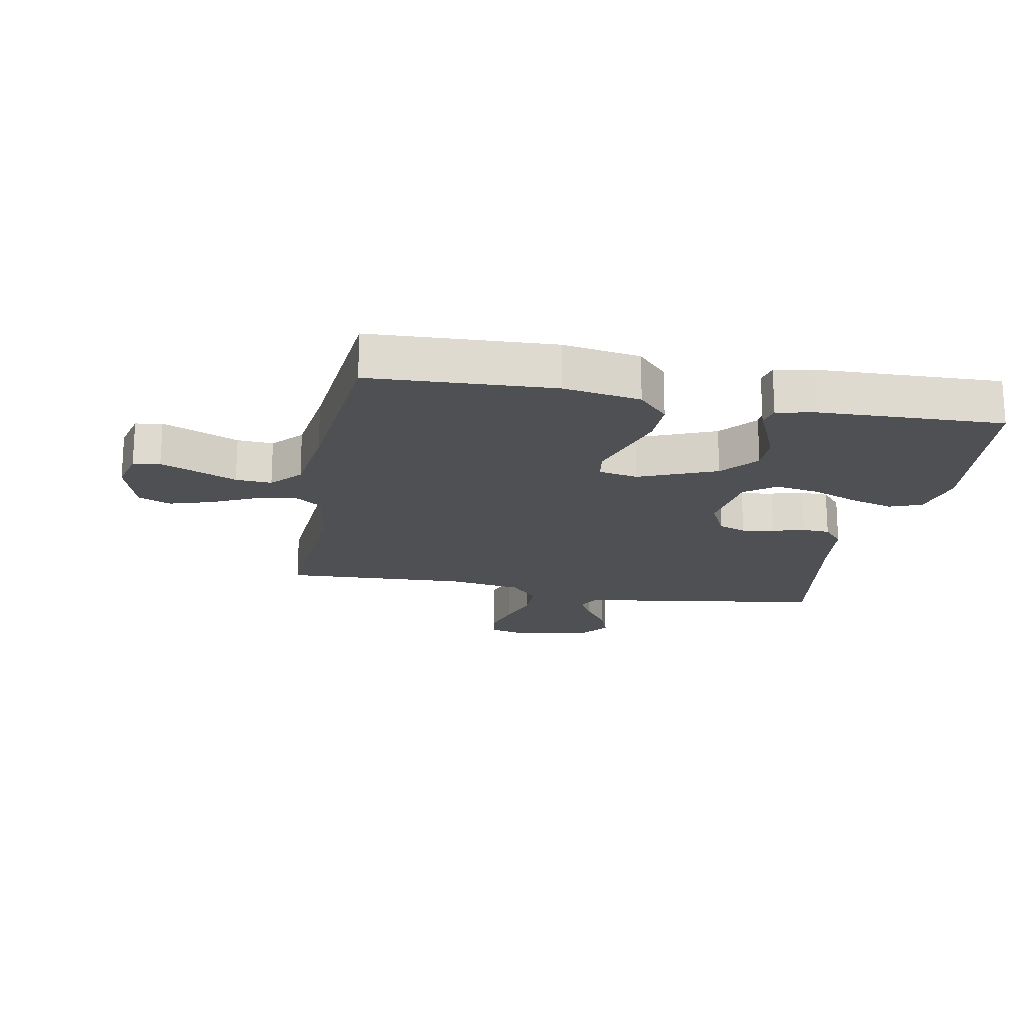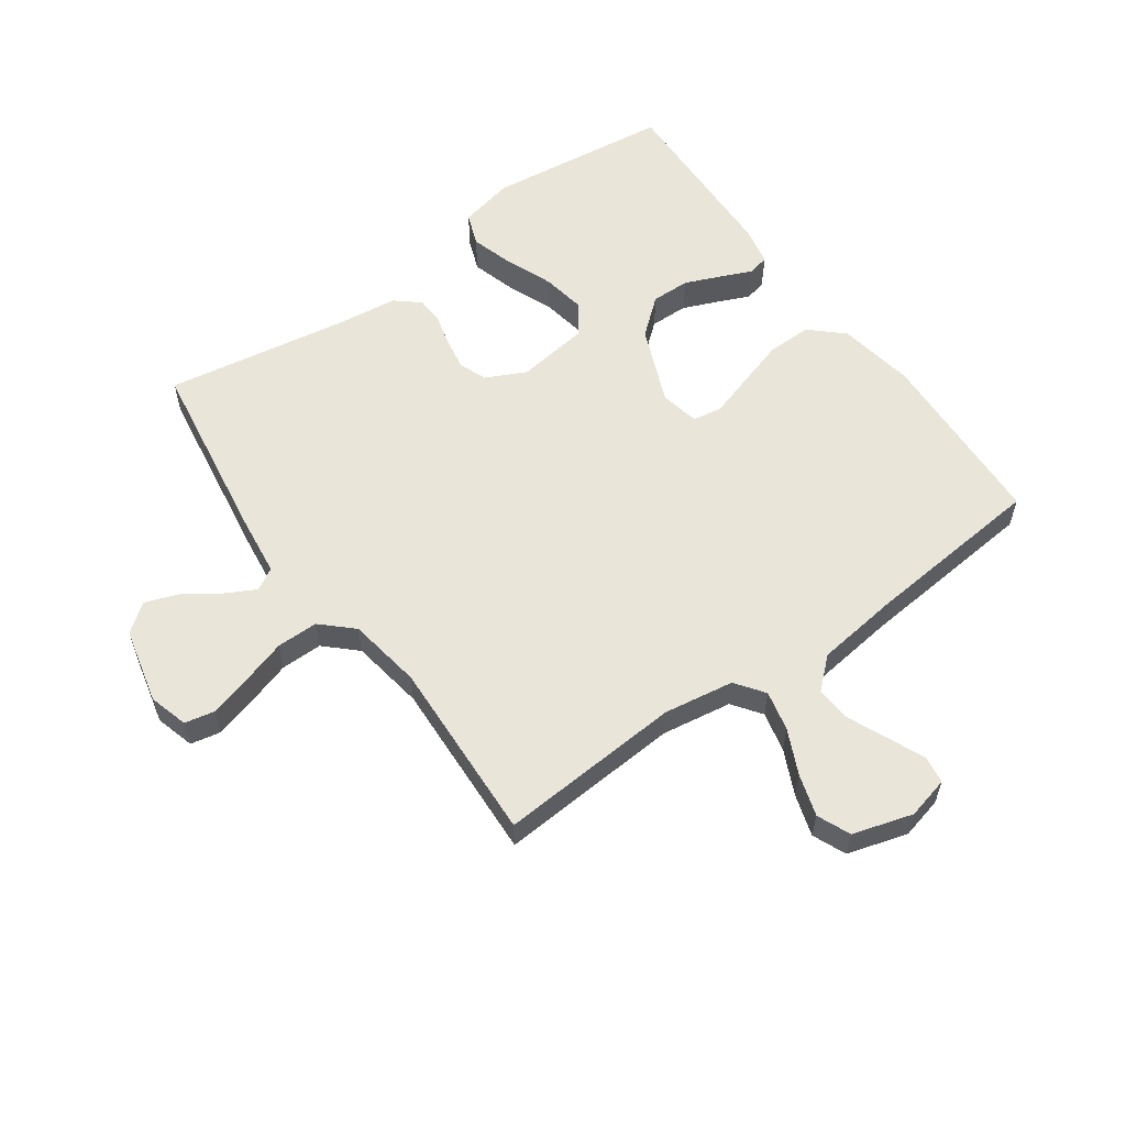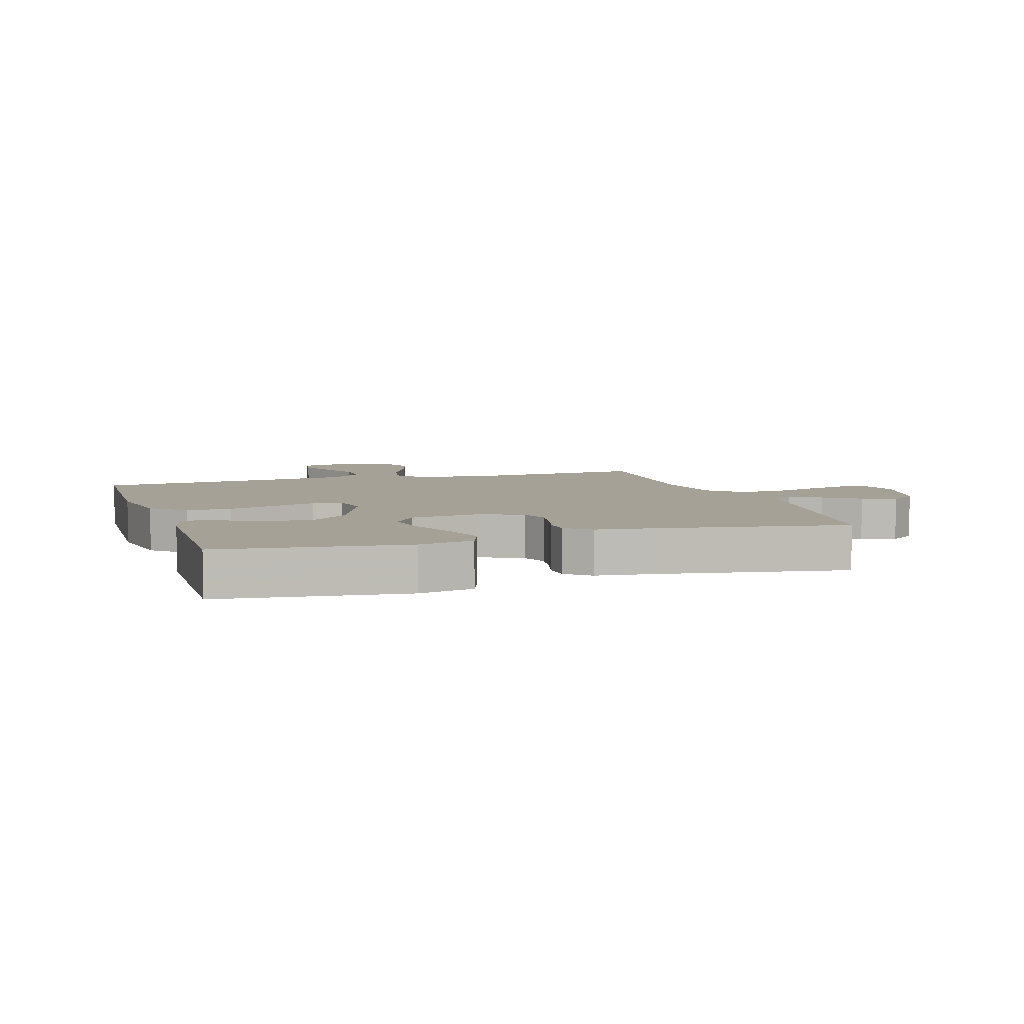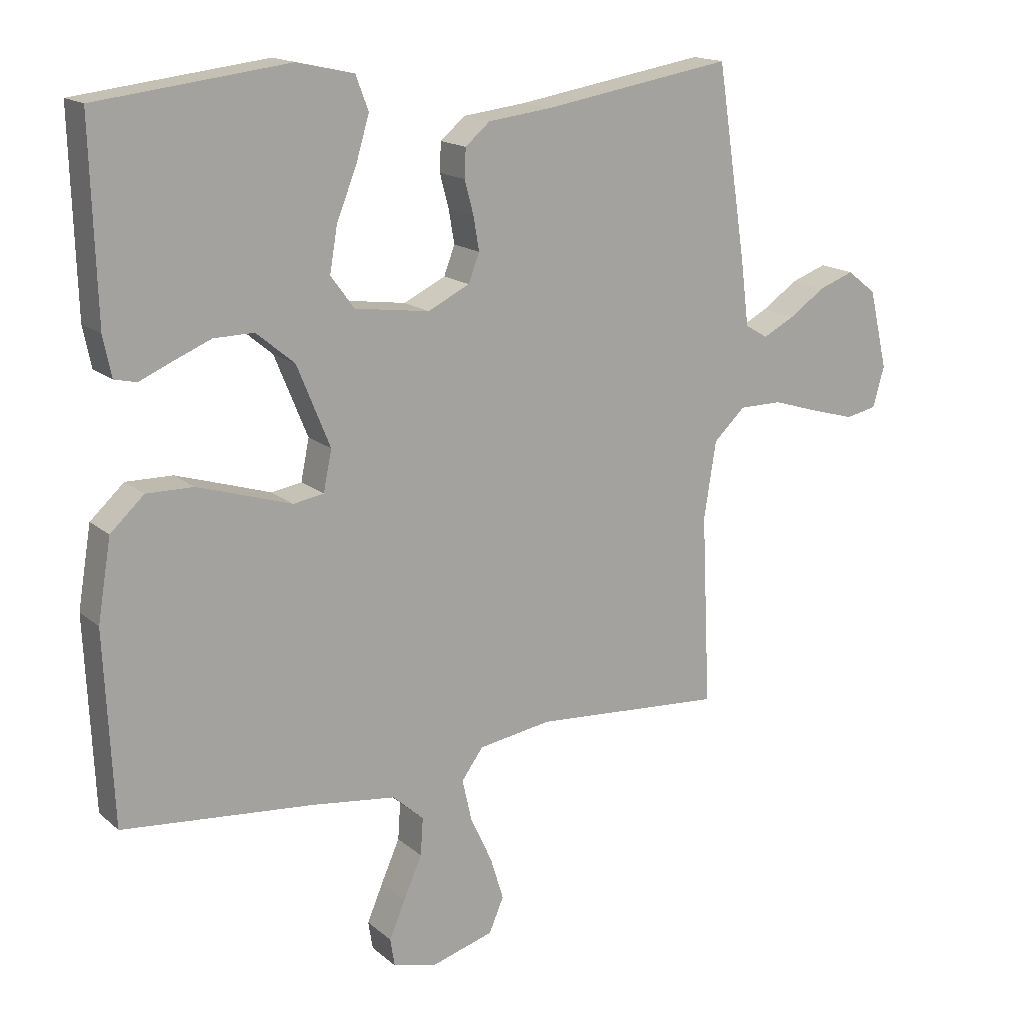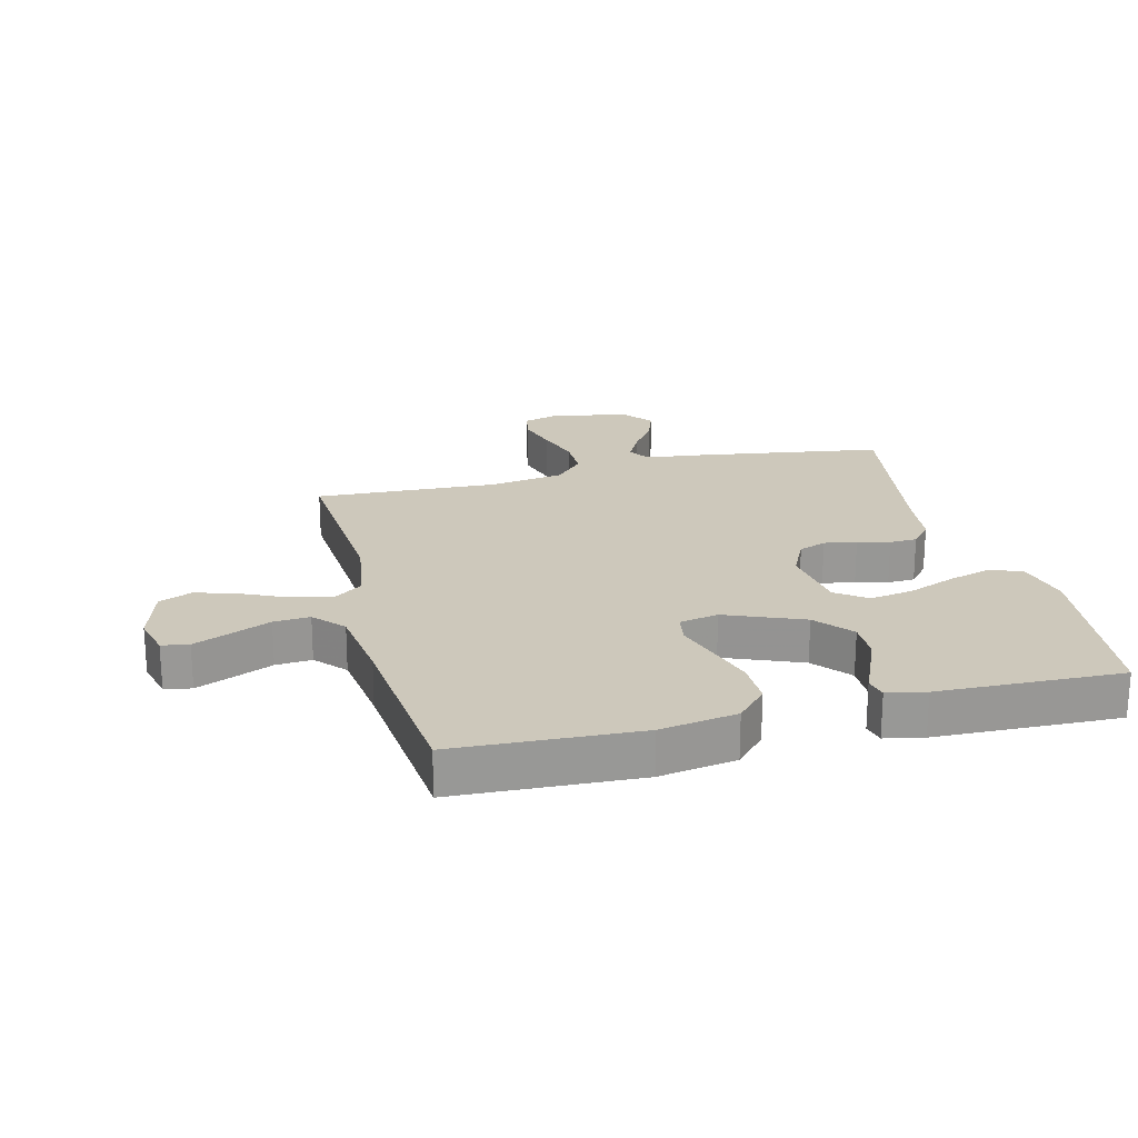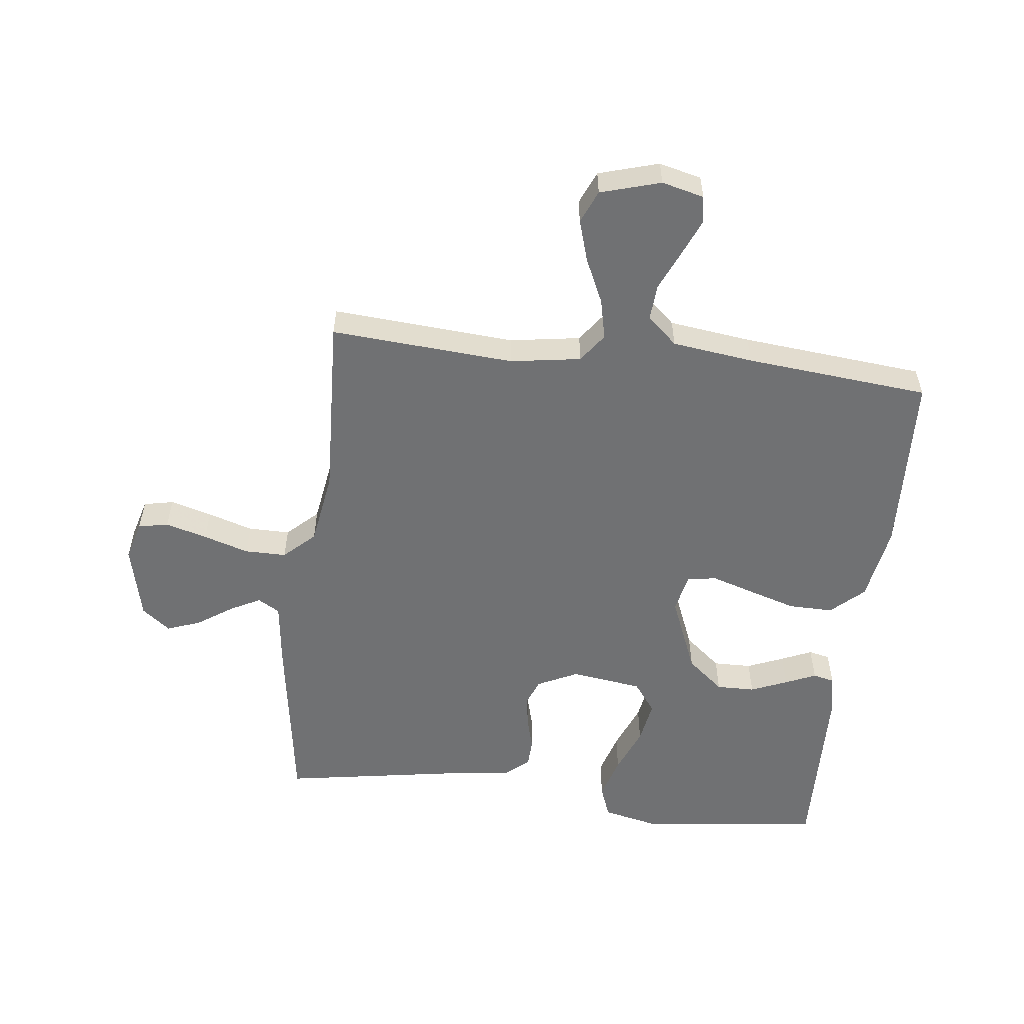
<metadata>
{"format":"obj","ext":"obj","renderer":"f3d","projection":"perspective","resolution":1024,"background":"white","views":[{"elev":-18.7,"azim":-100.6,"up":"+Y"},{"elev":58.2,"azim":144.5,"up":"+Y"},{"elev":6.1,"azim":-17.7,"up":"+Y"},{"elev":16.1,"azim":-31.3,"up":"+Z"},{"elev":21.8,"azim":-104.2,"up":"+Y"},{"elev":-55.2,"azim":173.2,"up":"+Y"}]}
</metadata>
<code>
v -0.5 0.07 -0.5
v -0.514 0.07 -0.2
v -0.493 0.07 -0.074
v -0.44 0.07 -0.025
v -0.367 0.07 -0.026
v -0.289 0.07 -0.05
v -0.219 0.07 -0.072
v -0.171 0.07 -0.064
v -0.158 0.07 0
v -0.21 0.07 0.127
v -0.27 0.07 0.177
v -0.333 0.07 0.176
v -0.393 0.07 0.151
v -0.443 0.07 0.129
v -0.478 0.07 0.137
v -0.491 0.07 0.2
v -0.5 0.07 0.5
v -0.2 0.07 0.536
v -0.11 0.07 0.516
v -0.09 0.07 0.463
v -0.111 0.07 0.392
v -0.142 0.07 0.315
v -0.154 0.07 0.244
v -0.117 0.07 0.194
v 0 0.07 0.178
v 0.066 0.07 0.21
v 0.083 0.07 0.255
v 0.074 0.07 0.308
v 0.06 0.07 0.36
v 0.062 0.07 0.405
v 0.101 0.07 0.438
v 0.2 0.07 0.45
v 0.5 0.07 0.5
v 0.546 0.07 0.2
v 0.559 0.07 0.096
v 0.595 0.07 0.075
v 0.645 0.07 0.101
v 0.702 0.07 0.14
v 0.757 0.07 0.16
v 0.803 0.07 0.124
v 0.832 0.07 0
v 0.814 0.07 -0.064
v 0.765 0.07 -0.074
v 0.697 0.07 -0.055
v 0.623 0.07 -0.032
v 0.555 0.07 -0.032
v 0.505 0.07 -0.079
v 0.486 0.07 -0.2
v 0.5 0.07 -0.5
v 0.2 0.07 -0.479
v 0.085 0.07 -0.497
v 0.051 0.07 -0.544
v 0.066 0.07 -0.61
v 0.1 0.07 -0.683
v 0.121 0.07 -0.751
v 0.098 0.07 -0.805
v 0 0.07 -0.834
v -0.069 0.07 -0.817
v -0.076 0.07 -0.773
v -0.051 0.07 -0.714
v -0.022 0.07 -0.648
v -0.018 0.07 -0.589
v -0.067 0.07 -0.545
v -0.2 0.07 -0.528
v -0.5 0 -0.5
v -0.514 0 -0.2
v -0.493 0 -0.074
v -0.44 0 -0.025
v -0.367 0 -0.026
v -0.289 0 -0.05
v -0.219 0 -0.072
v -0.171 0 -0.064
v -0.158 0 0
v -0.21 0 0.127
v -0.27 0 0.177
v -0.333 0 0.176
v -0.393 0 0.151
v -0.443 0 0.129
v -0.478 0 0.137
v -0.491 0 0.2
v -0.5 0 0.5
v -0.2 0 0.536
v -0.11 0 0.516
v -0.09 0 0.463
v -0.111 0 0.392
v -0.142 0 0.315
v -0.154 0 0.244
v -0.117 0 0.194
v 0 0 0.178
v 0.066 0 0.21
v 0.083 0 0.255
v 0.074 0 0.308
v 0.06 0 0.36
v 0.062 0 0.405
v 0.101 0 0.438
v 0.2 0 0.45
v 0.5 0 0.5
v 0.546 0 0.2
v 0.559 0 0.096
v 0.595 0 0.075
v 0.645 0 0.101
v 0.702 0 0.14
v 0.757 0 0.16
v 0.803 0 0.124
v 0.832 0 0
v 0.814 0 -0.064
v 0.765 0 -0.074
v 0.697 0 -0.055
v 0.623 0 -0.032
v 0.555 0 -0.032
v 0.505 0 -0.079
v 0.486 0 -0.2
v 0.5 0 -0.5
v 0.2 0 -0.479
v 0.085 0 -0.497
v 0.051 0 -0.544
v 0.066 0 -0.61
v 0.1 0 -0.683
v 0.121 0 -0.751
v 0.098 0 -0.805
v 0 0 -0.834
v -0.069 0 -0.817
v -0.076 0 -0.773
v -0.051 0 -0.714
v -0.022 0 -0.648
v -0.018 0 -0.589
v -0.067 0 -0.545
v -0.2 0 -0.528
f 59 60 61
f 58 59 61
f 57 58 61
f 56 57 61
f 55 56 61
f 54 55 61
f 53 54 61
f 52 53 61 62
f 51 52 62 63
f 48 49 50
f 47 48 50 51
f 43 44 45
f 42 43 45
f 41 42 45
f 40 41 45
f 39 40 45
f 38 39 45
f 37 38 45
f 36 37 45 46
f 35 36 46 47
f 51 63 64
f 47 51 64
f 35 47 64
f 34 35 64
f 33 34 64
f 32 33 64
f 20 21 22
f 19 20 22
f 18 19 22
f 17 18 22
f 16 17 22
f 15 16 22
f 14 15 22
f 13 14 22
f 12 13 22
f 11 12 22 23
f 10 11 23 24
f 5 6 7
f 4 5 7
f 3 4 7
f 2 3 7
f 1 2 7
f 64 1 7
f 64 7 8
f 30 31 32
f 29 30 32
f 28 29 32
f 27 28 32
f 26 27 32 64
f 64 8 9
f 26 64 9
f 25 26 9
f 9 10 24 25
f 125 124 123
f 125 123 122
f 125 122 121
f 125 121 120
f 125 120 119
f 125 119 118
f 125 118 117
f 126 125 117 116
f 127 126 116 115
f 114 113 112
f 115 114 112 111
f 109 108 107
f 109 107 106
f 109 106 105
f 109 105 104
f 109 104 103
f 109 103 102
f 109 102 101
f 110 109 101 100
f 111 110 100 99
f 128 127 115
f 128 115 111
f 128 111 99
f 128 99 98
f 128 98 97
f 128 97 96
f 86 85 84
f 86 84 83
f 86 83 82
f 86 82 81
f 86 81 80
f 86 80 79
f 86 79 78
f 86 78 77
f 86 77 76
f 87 86 76 75
f 88 87 75 74
f 71 70 69
f 71 69 68
f 71 68 67
f 71 67 66
f 71 66 65
f 71 65 128
f 72 71 128
f 96 95 94
f 96 94 93
f 96 93 92
f 96 92 91
f 128 96 91 90
f 73 72 128
f 73 128 90
f 73 90 89
f 89 88 74 73
f 1 65 66 2
f 2 66 67 3
f 3 67 68 4
f 4 68 69 5
f 5 69 70 6
f 6 70 71 7
f 7 71 72 8
f 8 72 73 9
f 9 73 74 10
f 10 74 75 11
f 11 75 76 12
f 12 76 77 13
f 13 77 78 14
f 14 78 79 15
f 15 79 80 16
f 16 80 81 17
f 17 81 82 18
f 18 82 83 19
f 19 83 84 20
f 20 84 85 21
f 21 85 86 22
f 22 86 87 23
f 23 87 88 24
f 24 88 89 25
f 25 89 90 26
f 26 90 91 27
f 27 91 92 28
f 28 92 93 29
f 29 93 94 30
f 30 94 95 31
f 31 95 96 32
f 32 96 97 33
f 33 97 98 34
f 34 98 99 35
f 35 99 100 36
f 36 100 101 37
f 37 101 102 38
f 38 102 103 39
f 39 103 104 40
f 40 104 105 41
f 41 105 106 42
f 42 106 107 43
f 43 107 108 44
f 44 108 109 45
f 45 109 110 46
f 46 110 111 47
f 47 111 112 48
f 48 112 113 49
f 49 113 114 50
f 50 114 115 51
f 51 115 116 52
f 52 116 117 53
f 53 117 118 54
f 54 118 119 55
f 55 119 120 56
f 56 120 121 57
f 57 121 122 58
f 58 122 123 59
f 59 123 124 60
f 60 124 125 61
f 61 125 126 62
f 62 126 127 63
f 63 127 128 64
f 64 128 65 1

</code>
